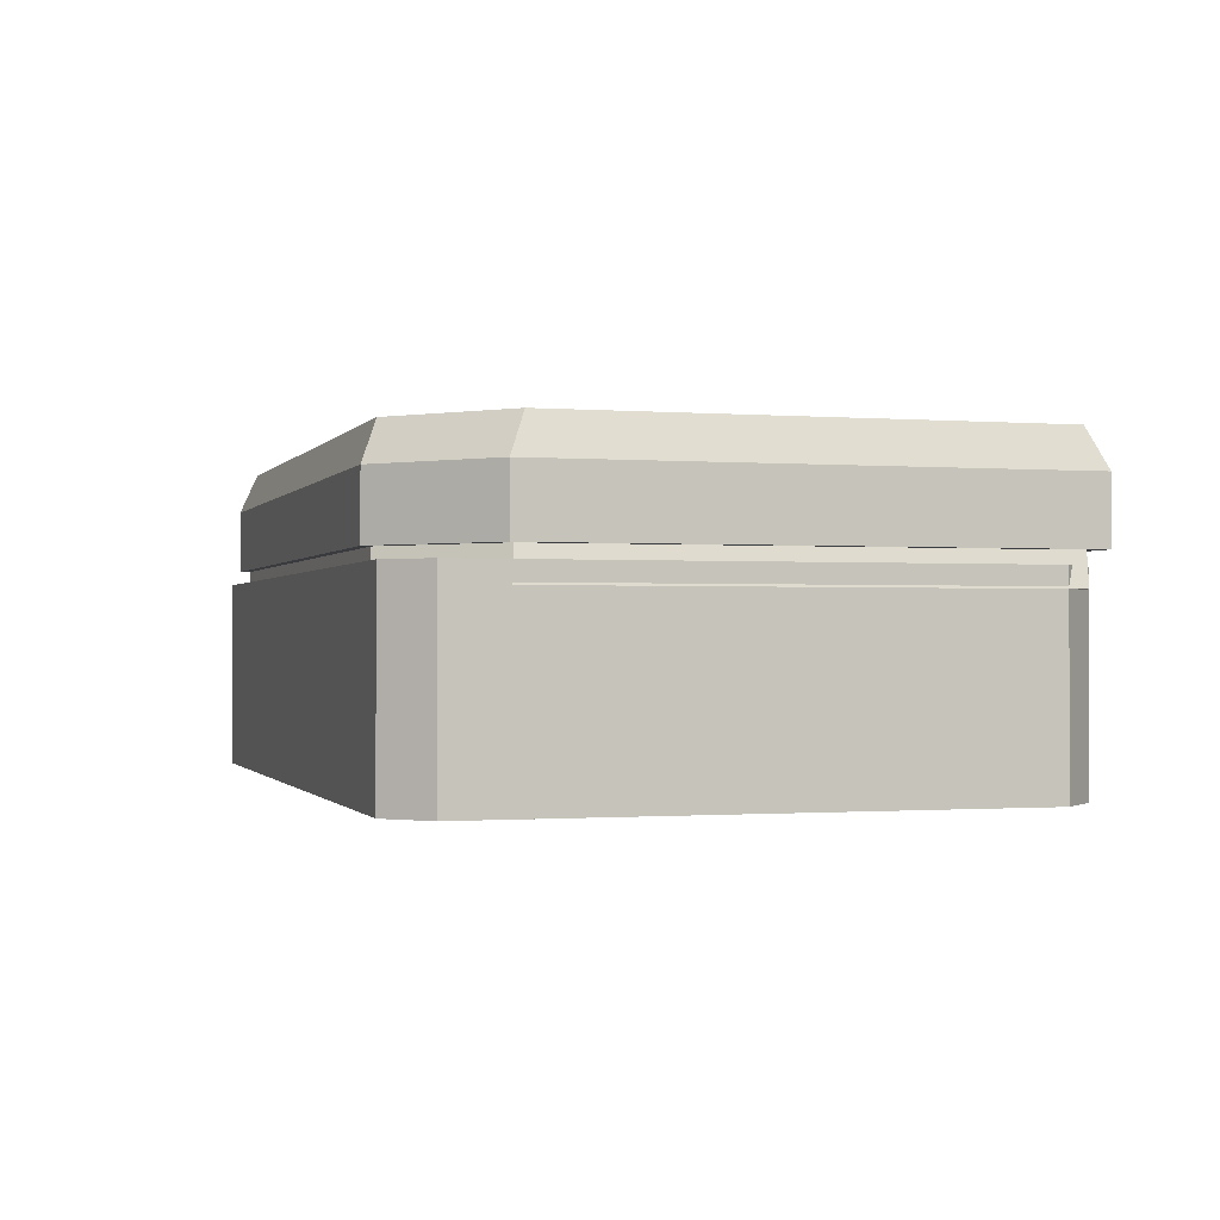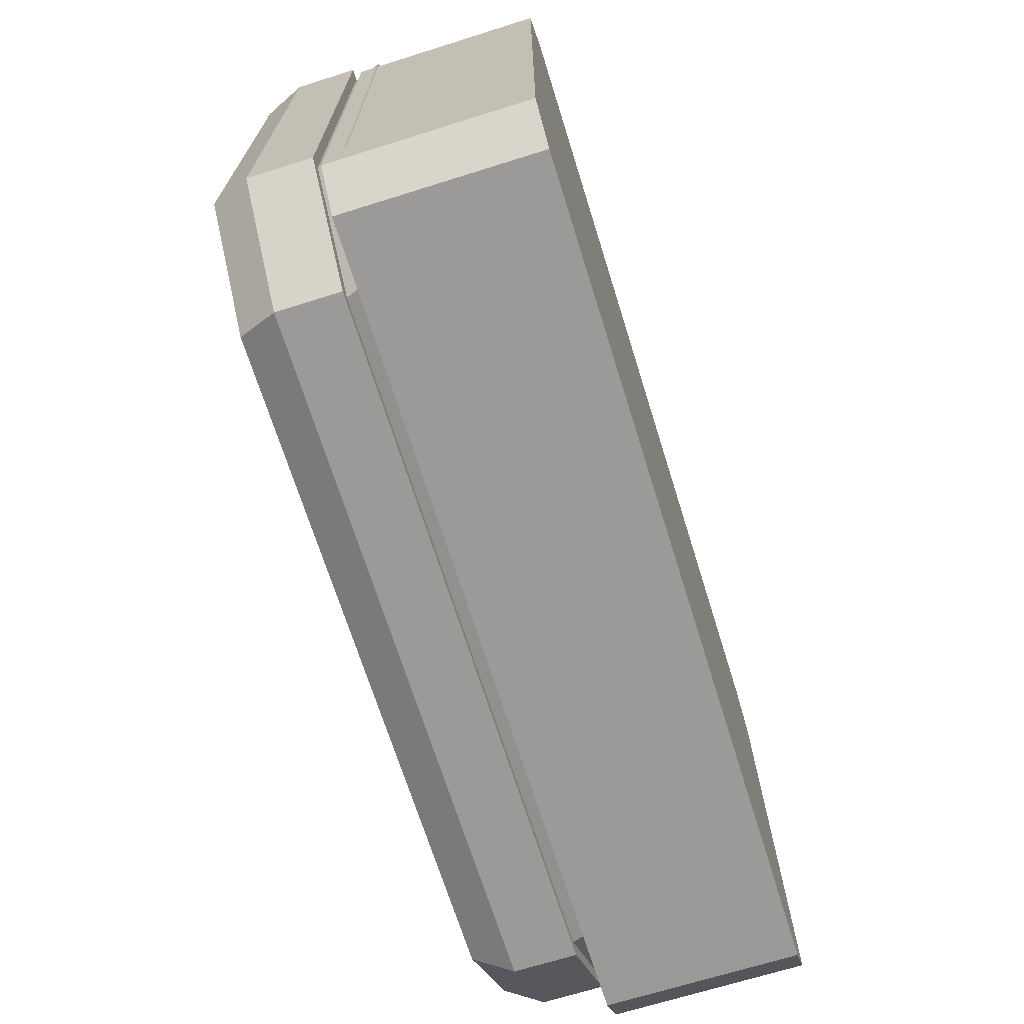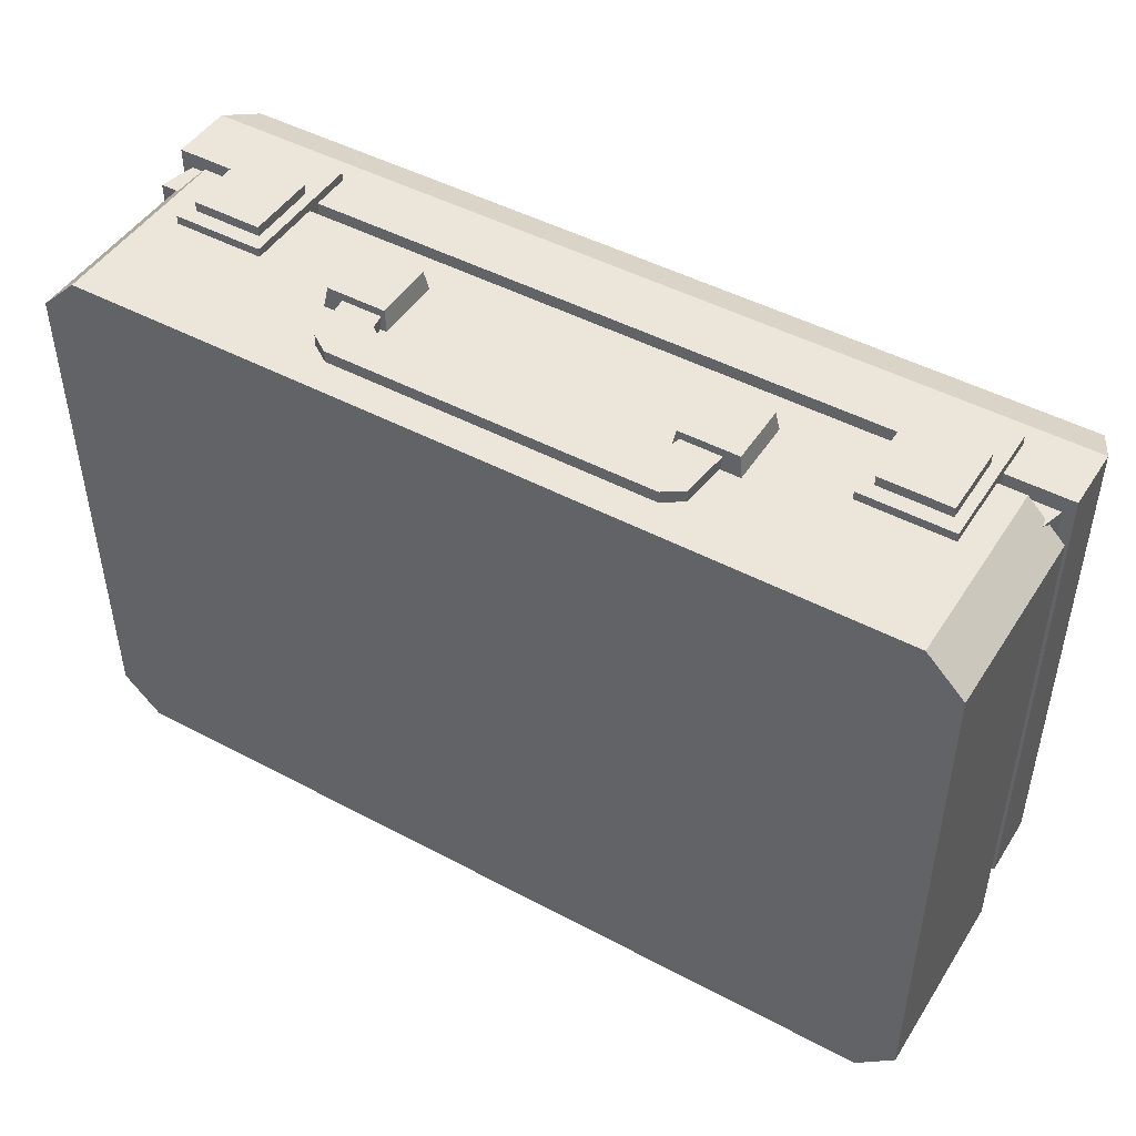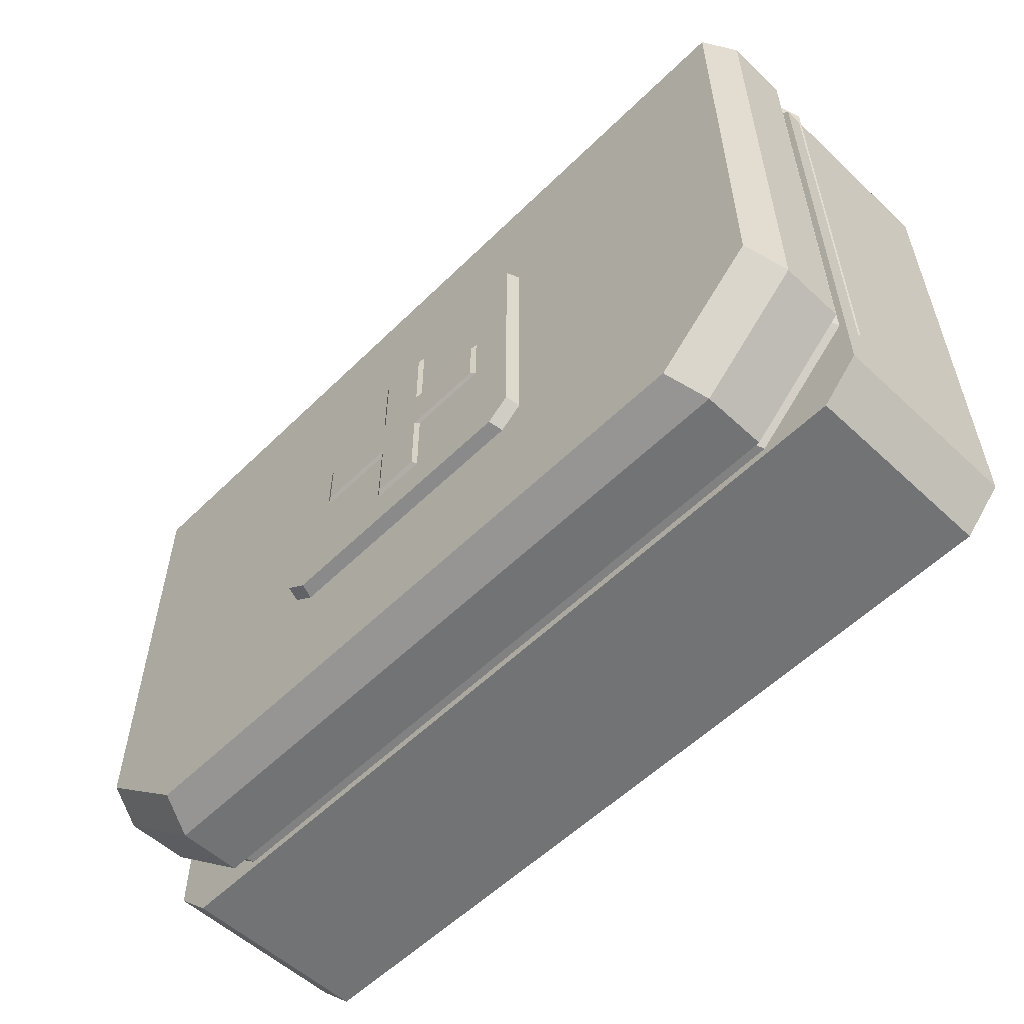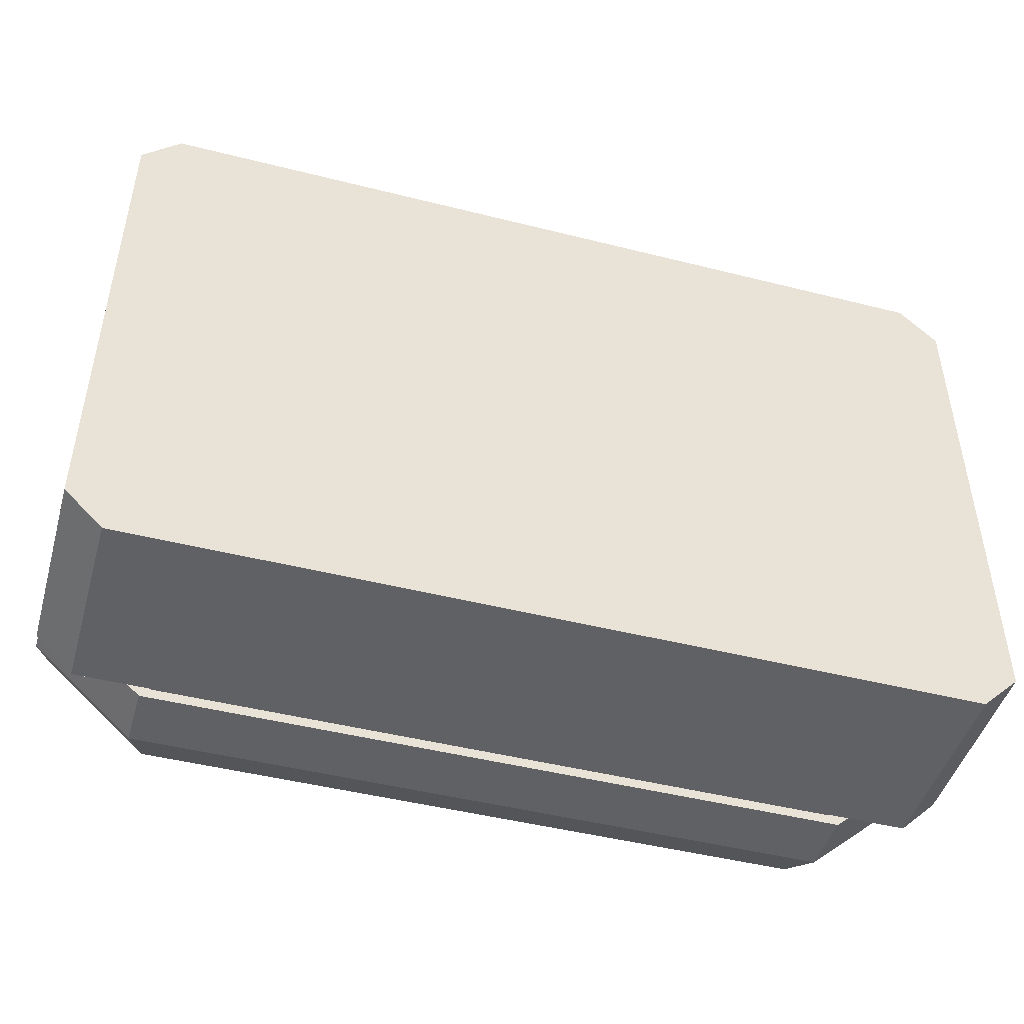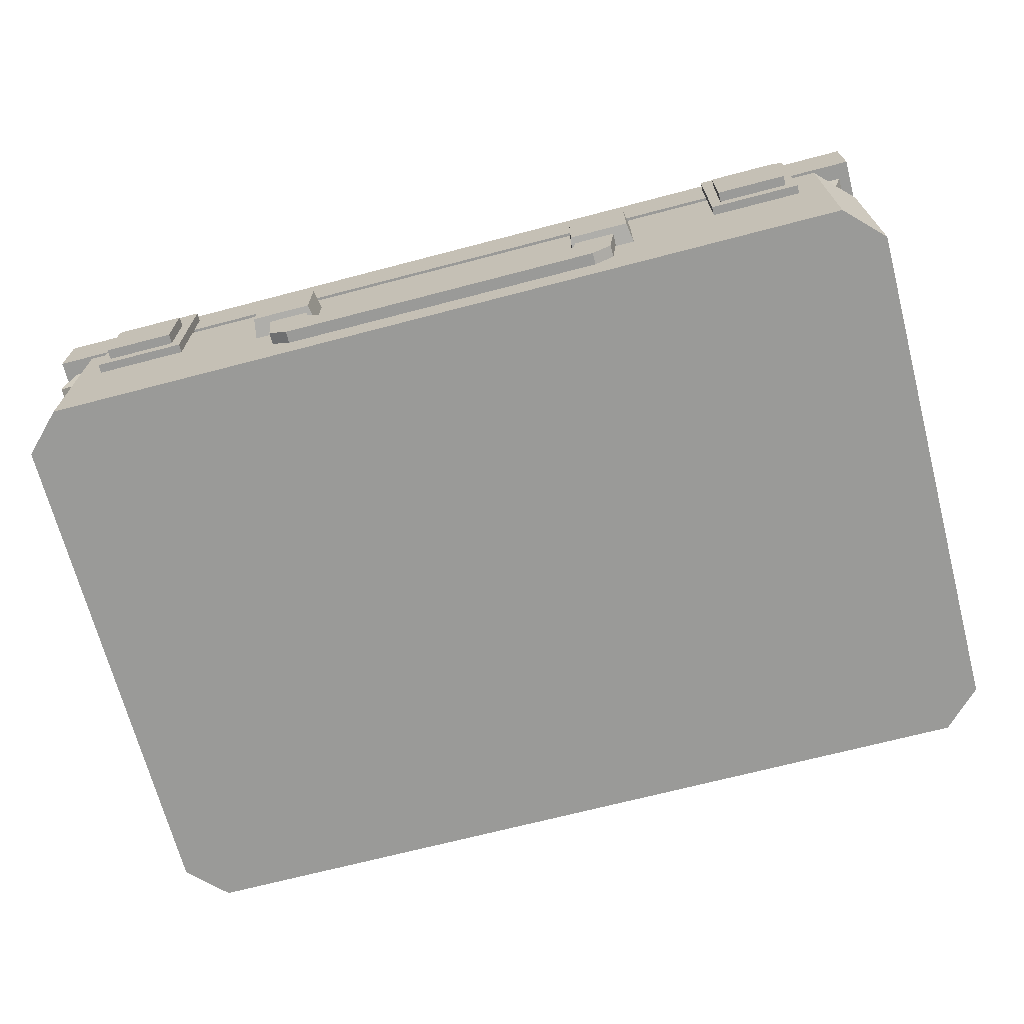
<metadata>
{"format":"obj","ext":"obj","renderer":"f3d","projection":"perspective","resolution":1024,"background":"white","views":[{"elev":-0.8,"azim":73.3,"up":"+Z"},{"elev":-69.3,"azim":107.4,"up":"+Y"},{"elev":47.0,"azim":-148.9,"up":"+Y"},{"elev":-55.8,"azim":45.7,"up":"+Y"},{"elev":-46.7,"azim":164.0,"up":"+Y"},{"elev":-69.2,"azim":-165.3,"up":"+Z"}]}
</metadata>
<code>
o FirstAidKit_Hard_Cube.003
v -0.8618 -0.6177 -0.2993
v -0.9411 -0.5384 -0.2993
v -0.9411 0.5384 -0.2993
v -0.8618 0.6177 -0.2993
v 0.9411 -0.5384 -0.2993
v 0.8618 -0.6177 -0.2993
v 0.8618 0.6177 -0.2993
v 0.9411 0.5384 -0.2993
v -0.8618 0.6177 0.1043
v -0.9411 0.5384 0.1043
v 0.8618 -0.6177 0.1043
v 0.9411 -0.5384 0.1043
v -0.9411 -0.5384 0.1043
v -0.8618 -0.6177 0.1043
v 0.9411 0.5384 0.1043
v 0.8618 0.6177 0.1043
v -0.2114 0.05088 0.3772
v -0.2114 -0.05088 0.3772
v -0.04266 0.2017 0.3777
v -0.04266 0.05088 0.3777
v -0.04266 -0.05088 0.3777
v -0.04266 -0.2017 0.3777
v 0.05466 -0.05088 0.3777
v 0.05466 0.05088 0.3777
v 0.05466 0.2017 0.3777
v 0.05466 -0.2017 0.3777
v 0.2231 0.05088 0.3772
v 0.2231 -0.05088 0.3772
v -0.2374 0.06627 0.3645
v -0.2374 -0.06627 0.3645
v -0.06412 0.2236 0.365
v -0.06412 0.06627 0.365
v -0.06412 -0.06627 0.365
v -0.06412 -0.2236 0.365
v 0.07612 -0.06627 0.365
v 0.07612 0.06627 0.365
v 0.07612 0.2236 0.365
v 0.07612 -0.2236 0.365
v 0.249 0.06627 0.3645
v 0.249 -0.06627 0.3645
v -0.3249 -0.2606 0.3715
v -0.2768 -0.2973 0.3715
v -0.2768 0.2973 0.3715
v -0.3249 0.2606 0.3715
v -0.2889 -0.3084 0.3248
v -0.337 -0.2717 0.3248
v -0.337 0.2717 0.3248
v -0.2889 0.3084 0.3248
v 0.2768 -0.2973 0.3715
v 0.3249 -0.2606 0.3715
v 0.3249 0.2606 0.3715
v 0.2768 0.2973 0.3715
v 0.337 -0.2717 0.3248
v 0.2889 -0.3084 0.3248
v 0.2889 0.3084 0.3248
v 0.337 0.2717 0.3248
v -0.9411 0.6177 0.1306
v 0.9411 0.6177 0.1306
v -0.9078 0.5845 0.3425
v -0.9411 0.6177 0.262
v 0.9078 0.5845 0.3425
v 0.9411 0.6177 0.262
v -0.7272 -0.6177 0.1306
v -0.9411 -0.4235 0.1306
v 0.9411 -0.4235 0.1306
v 0.7272 -0.6177 0.1306
v -0.9078 -0.3902 0.3425
v -0.6939 -0.5845 0.3425
v -0.9411 -0.4235 0.262
v -0.7272 -0.6177 0.262
v 0.6939 -0.5845 0.3425
v 0.9078 -0.3902 0.3425
v 0.7272 -0.6177 0.262
v 0.9411 -0.4235 0.262
v -0.9178 0.5839 0.1306
v 0.9178 0.5839 0.1306
v -0.7092 -0.5965 0.1306
v -0.9178 -0.4109 0.1306
v 0.9178 -0.4109 0.1306
v 0.7092 -0.5965 0.1306
v -0.893 0.5751 0.06378
v 0.9426 0.5751 0.06378
v -0.6844 -0.6054 0.06378
v -0.893 -0.4198 0.06378
v 0.9426 -0.4198 0.06378
v 0.734 -0.6054 0.06378
v -0.8051 0.5997 0.2143
v -0.8051 0.6358 0.2143
v -0.8051 0.5997 -0.05577
v -0.8051 0.6358 -0.05577
v -0.6141 0.5997 0.2143
v -0.6141 0.6358 0.2143
v -0.6141 0.5997 -0.05577
v -0.6141 0.6358 -0.05577
v -0.7827 0.6358 0.1244
v -0.7827 0.6358 -0.02411
v -0.6365 0.6358 -0.02411
v -0.6365 0.6358 0.1244
v -0.7827 0.6564 0.1244
v -0.7827 0.6564 -0.02411
v -0.6365 0.6564 -0.02411
v -0.6365 0.6564 0.1244
v -0.4315 0.6097 0.03224
v -0.4315 0.6097 -0.1099
v -0.2916 0.6097 -0.1099
v -0.2916 0.6097 0.03224
v -0.4237 0.6594 0.02434
v -0.4237 0.6594 -0.102
v -0.2993 0.6594 -0.102
v -0.2993 0.6594 0.02434
v -0.401 0.62 -0.009754
v -0.3221 0.62 -0.009754
v -0.401 0.6451 -0.009754
v -0.3221 0.6451 -0.009754
v -0.3799 0.62 -0.2064
v -0.3398 0.62 -0.2335
v -0.2609 0.62 -0.1625
v -0.301 0.62 -0.1354
v -0.3398 0.6451 -0.2335
v -0.3799 0.6451 -0.2064
v -0.301 0.6451 -0.1354
v -0.2609 0.6451 -0.1625
v 0.8051 0.5997 0.2143
v 0.8051 0.6358 0.2143
v 0.8051 0.5997 -0.05577
v 0.8051 0.6358 -0.05577
v 0.6141 0.5997 0.2143
v 0.6141 0.6358 0.2143
v 0.6141 0.5997 -0.05577
v 0.6141 0.6358 -0.05577
v 0.7827 0.6358 0.1244
v 0.7827 0.6358 -0.02411
v 0.6365 0.6358 -0.02411
v 0.6365 0.6358 0.1244
v 0.7827 0.6564 0.1244
v 0.7827 0.6564 -0.02411
v 0.6365 0.6564 -0.02411
v 0.6365 0.6564 0.1244
v 0.4315 0.6097 0.03224
v 0.4315 0.6097 -0.1099
v 0.2916 0.6097 -0.1099
v 0.2916 0.6097 0.03224
v 0.4237 0.6594 0.02434
v 0.4237 0.6594 -0.102
v 0.2993 0.6594 -0.102
v 0.2993 0.6594 0.02434
v 0.401 0.62 -0.009754
v 0.3221 0.62 -0.009754
v 0.401 0.6451 -0.009754
v 0.3221 0.6451 -0.009754
v 0 0.62 -0.2335
v 0 0.62 -0.1625
v 0 0.6451 -0.2335
v 0 0.6451 -0.1625
v 0.3799 0.62 -0.2064
v 0.3398 0.62 -0.2335
v 0.2609 0.62 -0.1625
v 0.301 0.62 -0.1354
v 0.3398 0.6451 -0.2335
v 0.3799 0.6451 -0.2064
v 0.301 0.6451 -0.1354
v 0.2609 0.6451 -0.1625
f 7 4 9 16
f 1 6 11 14
f 13 14 11 12 15 16 9 10
f 13 10 3 2
f 5 8 15 12
f 9 4 3 10
f 11 6 5 12
f 1 14 13 2
f 7 16 15 8
f 1 2 3 4 7 8 5 6
f 21 20 17 18
f 24 20 21 23
f 19 20 24 25
f 22 26 23 21
f 23 28 27 24
f 17 29 30 18
f 18 30 33 21
f 24 36 37 25
f 23 35 40 28
f 19 31 32 20
f 25 37 31 19
f 28 40 39 27
f 21 33 34 22
f 22 34 38 26
f 20 32 29 17
f 26 38 35 23
f 27 39 36 24
f 58 57 60 62
f 65 58 62 74
f 61 72 74 62
f 70 73 71 68
f 69 60 57 64
f 71 72 61 59 67 68
f 67 59 60 69
f 62 60 59 61
f 63 66 73 70
f 70 68 67 69
f 71 73 74 72
f 63 70 69 64
f 65 74 73 66
f 65 66 80 79
f 58 65 79 76
f 64 57 75 78
f 66 63 77 80
f 63 64 78 77
f 57 58 76 75
f 78 75 81 84
f 77 78 84 83
f 75 76 82 81
f 76 79 85 82
f 80 77 83 86
f 79 80 86 85
f 49 50 51 52 43 44 41 42
f 55 48 43 52
f 41 44 47 46
f 53 56 51 50
f 45 42 41 46
f 43 48 47 44
f 49 54 53 50
f 55 52 51 56
f 45 54 49 42
f 87 88 90 89
f 89 90 94 93
f 93 94 92 91
f 91 92 88 87
f 89 93 91 87
f 92 94 97 98
f 95 98 102 99
f 90 88 95 96
f 88 92 98 95
f 94 90 96 97
f 101 100 99 102
f 97 96 100 101
f 98 97 101 102
f 96 95 99 100
f 105 106 103 104
f 109 108 107 110
f 105 104 108 109
f 106 105 109 110
f 104 103 107 108
f 103 106 110 107
f 123 125 126 124
f 125 129 130 126
f 129 127 128 130
f 127 123 124 128
f 125 123 127 129
f 128 134 133 130
f 131 135 138 134
f 126 132 131 124
f 124 131 134 128
f 130 133 132 126
f 137 138 135 136
f 133 137 136 132
f 134 138 137 133
f 132 136 135 131
f 141 140 139 142
f 145 146 143 144
f 141 145 144 140
f 142 146 145 141
f 140 144 143 139
f 139 143 146 142
f 116 119 153 151
f 119 122 154 153
f 118 112 111 115
f 111 112 114 113
f 121 120 113 114
f 122 117 152 154
f 117 116 151 152
f 112 118 121 114
f 116 117 118 115
f 120 121 122 119
f 119 116 115 120
f 121 118 117 122
f 115 111 113 120
f 156 151 153 159
f 159 153 154 162
f 158 155 147 148
f 147 149 150 148
f 161 150 149 160
f 162 154 152 157
f 157 152 151 156
f 148 150 161 158
f 156 155 158 157
f 160 159 162 161
f 159 160 155 156
f 161 162 157 158
f 155 160 149 147

</code>
